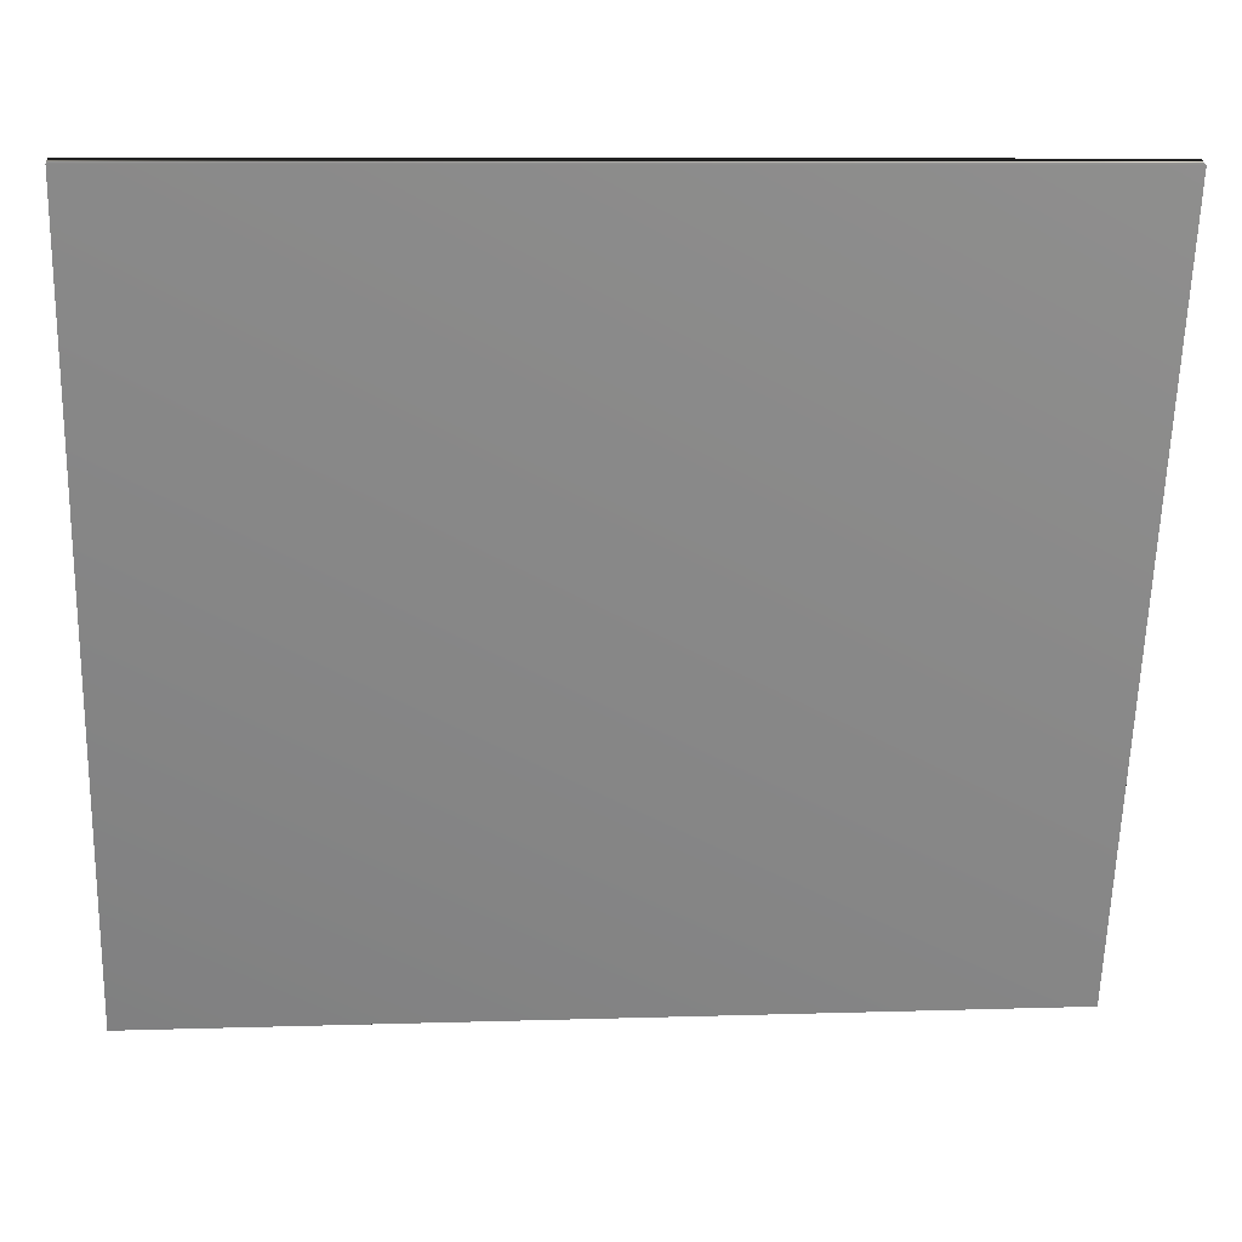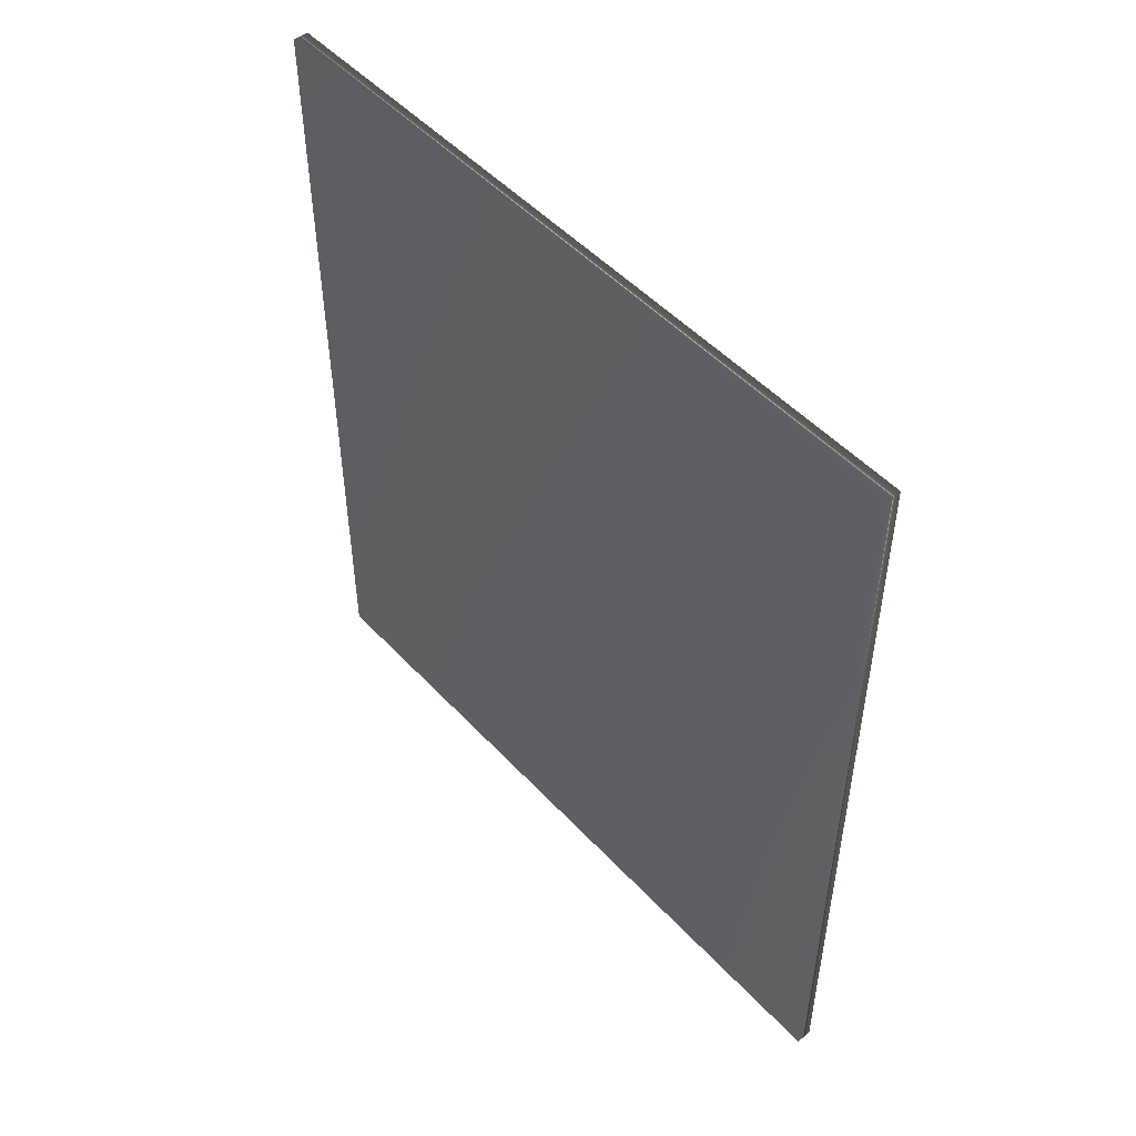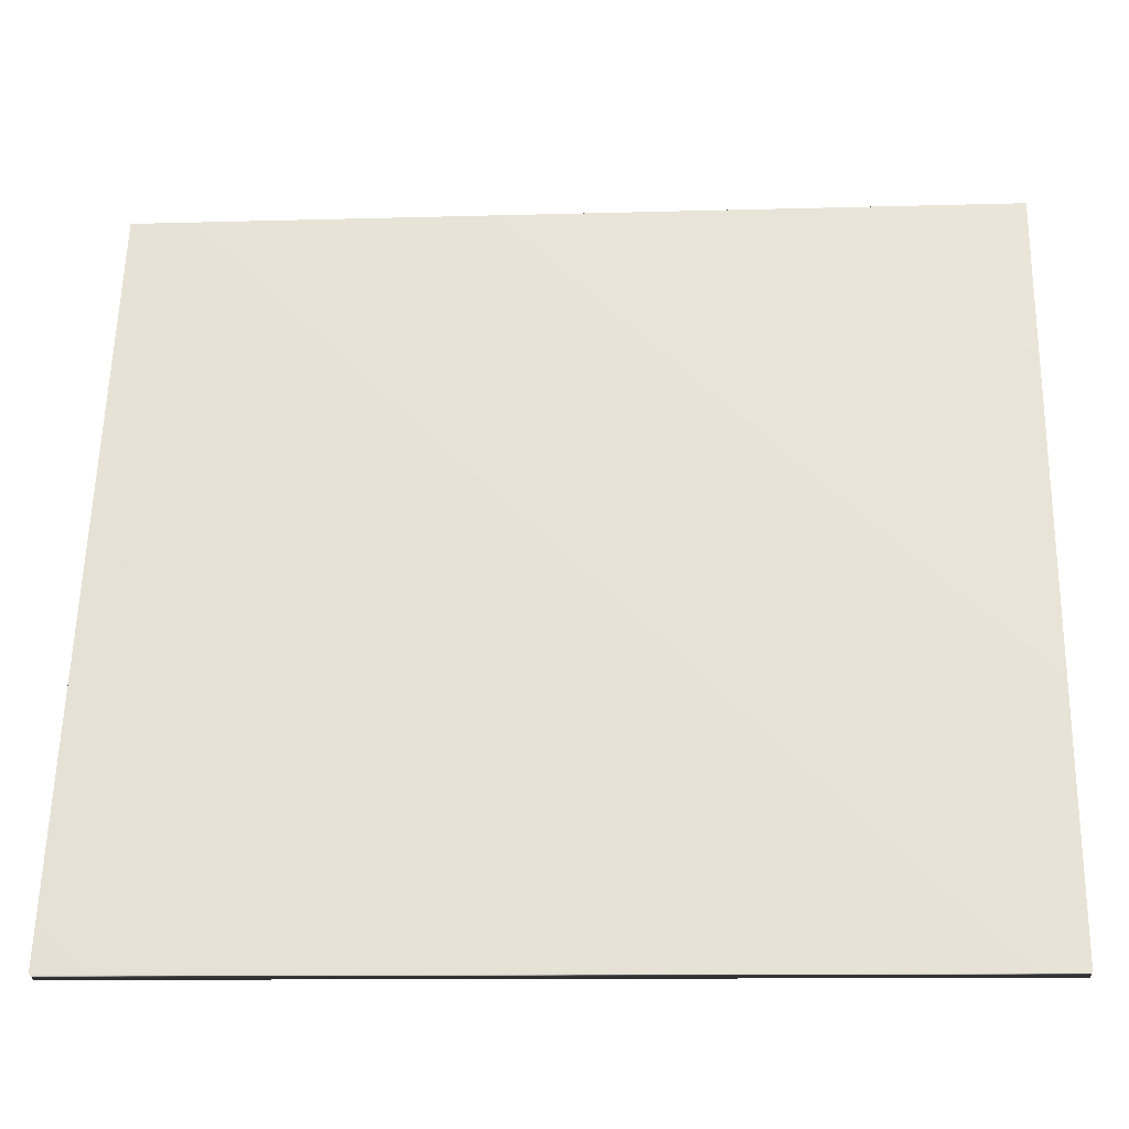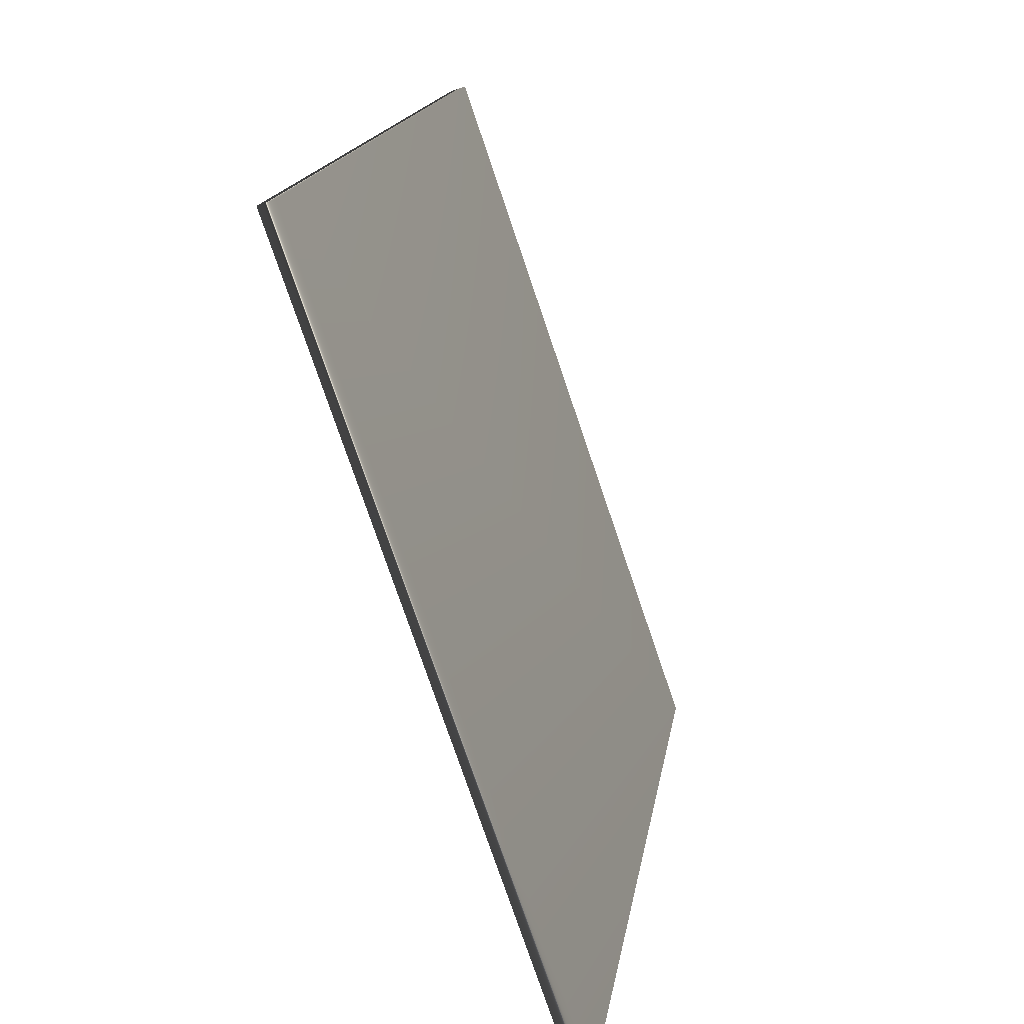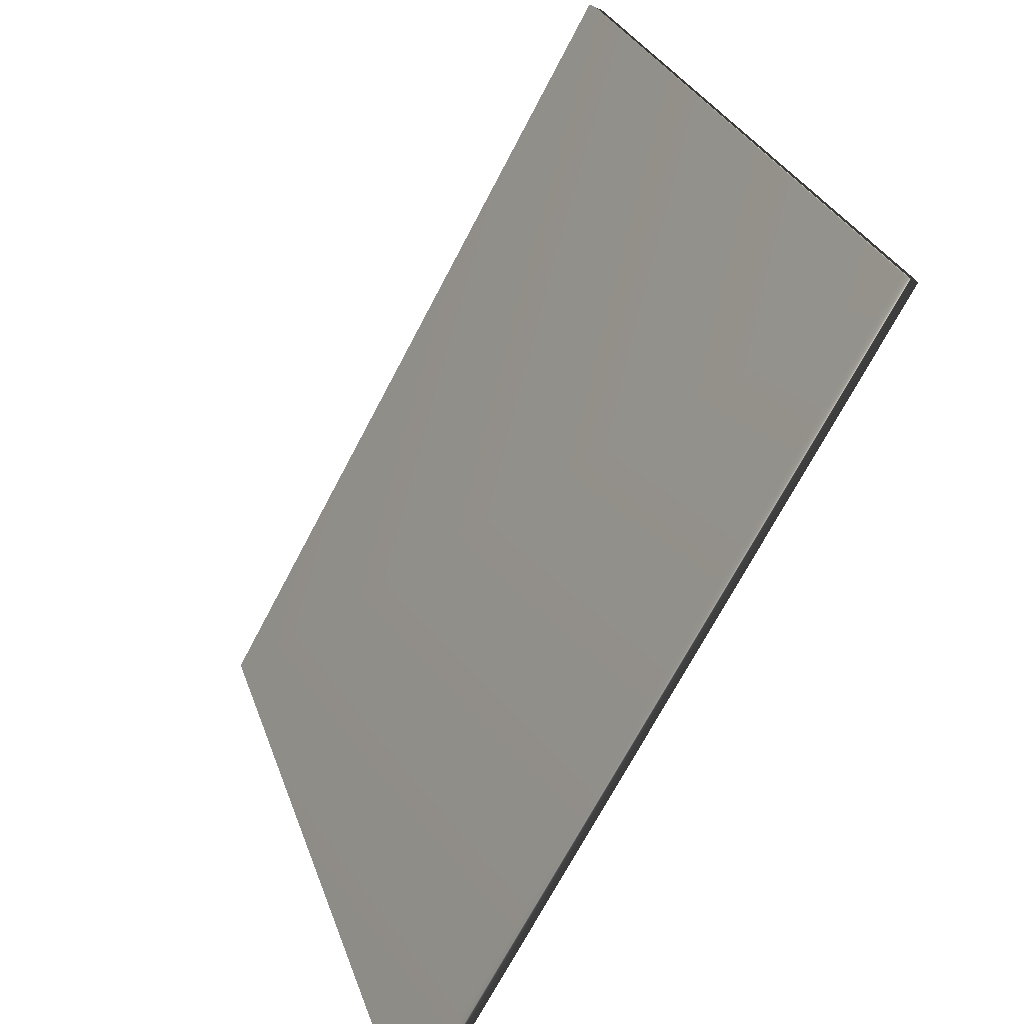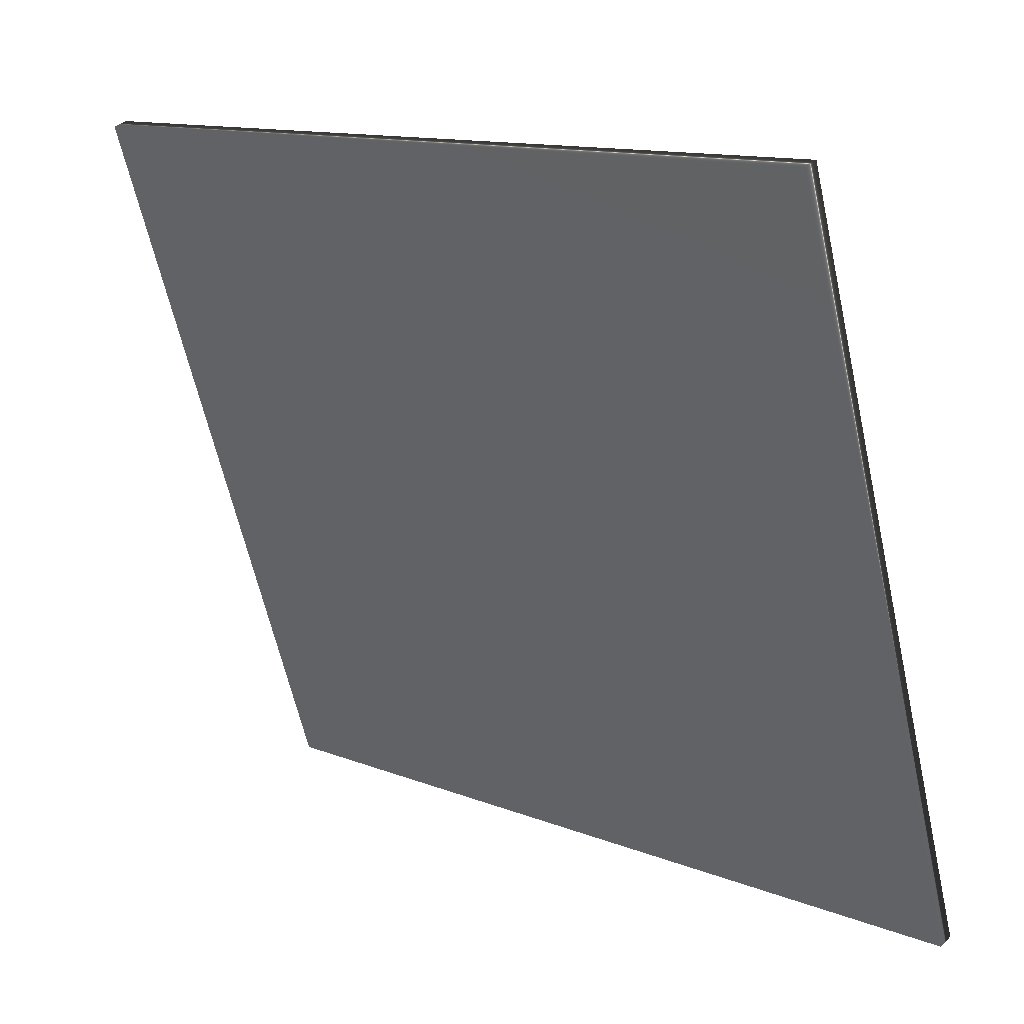
<metadata>
{"format":"obj","ext":"obj","renderer":"f3d","projection":"perspective","resolution":1024,"background":"white","views":[{"elev":8.7,"azim":85.2,"up":"+Z"},{"elev":49.8,"azim":158.2,"up":"+Y"},{"elev":-11.2,"azim":-86.0,"up":"+Z"},{"elev":16.2,"azim":-171.5,"up":"+Z"},{"elev":-70.4,"azim":152.3,"up":"+Z"},{"elev":12.6,"azim":132.5,"up":"+Z"}]}
</metadata>
<code>
v -76.53 13.81 -84.11
v -76.53 9.391 -84.11
v -76.45 13.81 -84.14
v -76.45 9.391 -84.14
v -77.74 9.391 -87.87
v -77.74 13.81 -87.87
v -77.82 13.81 -87.85
v -77.82 9.391 -87.85
f 1 2 3
f 3 2 4
f 5 6 4
f 4 6 3
f 7 1 6
f 6 1 3
f 8 5 2
f 2 5 4
f 2 1 8
f 8 1 7
f 8 7 5
f 5 7 6

</code>
